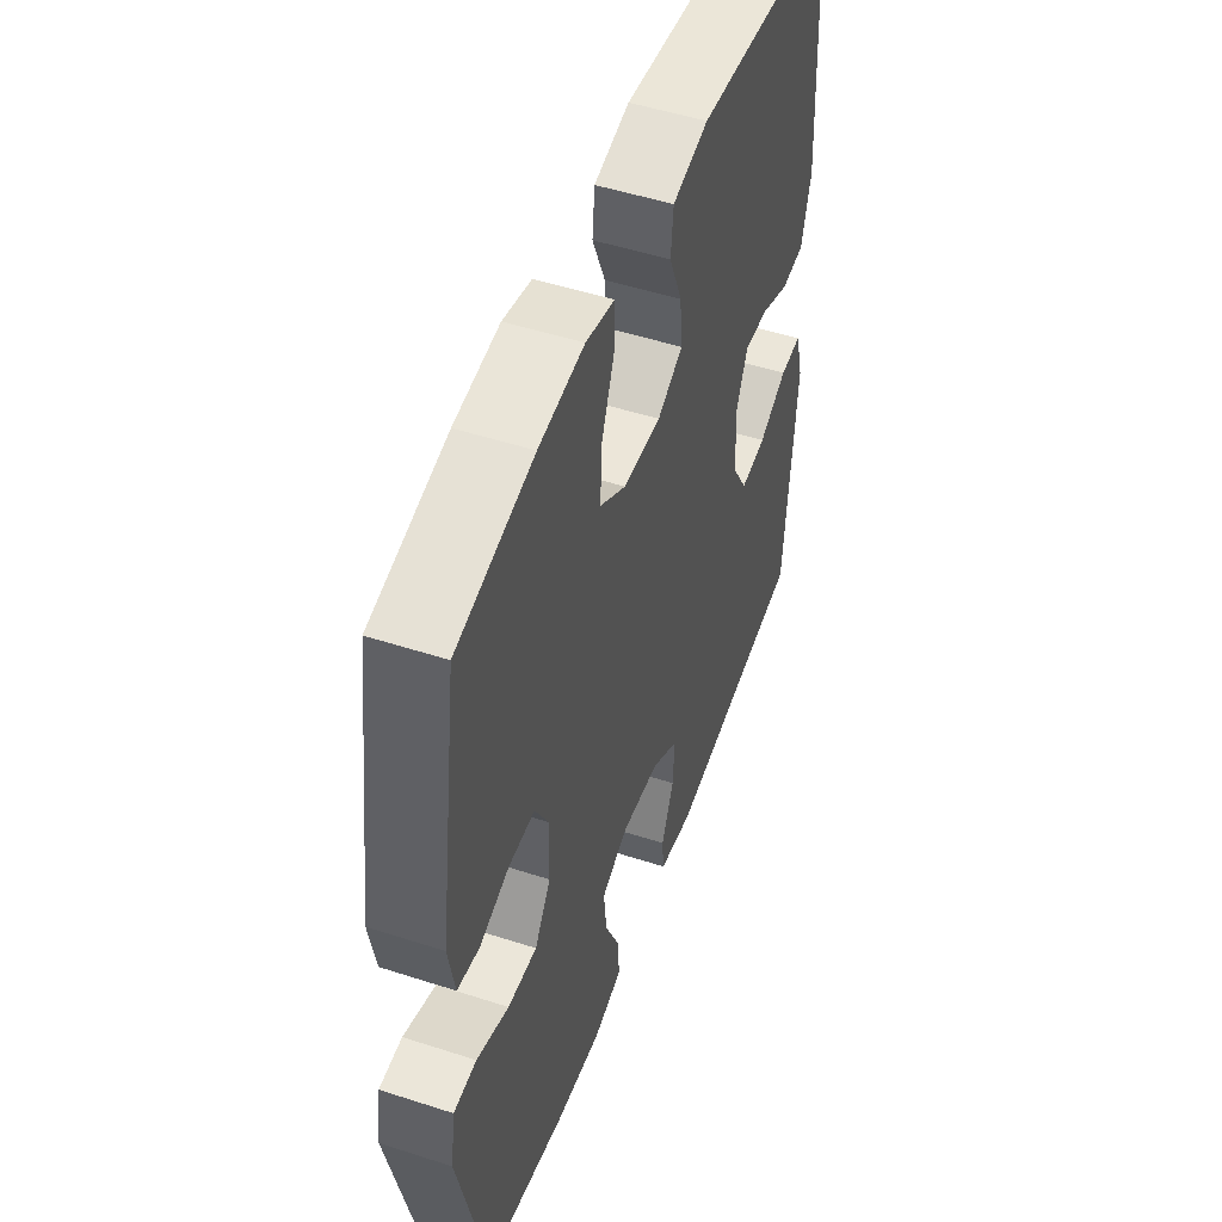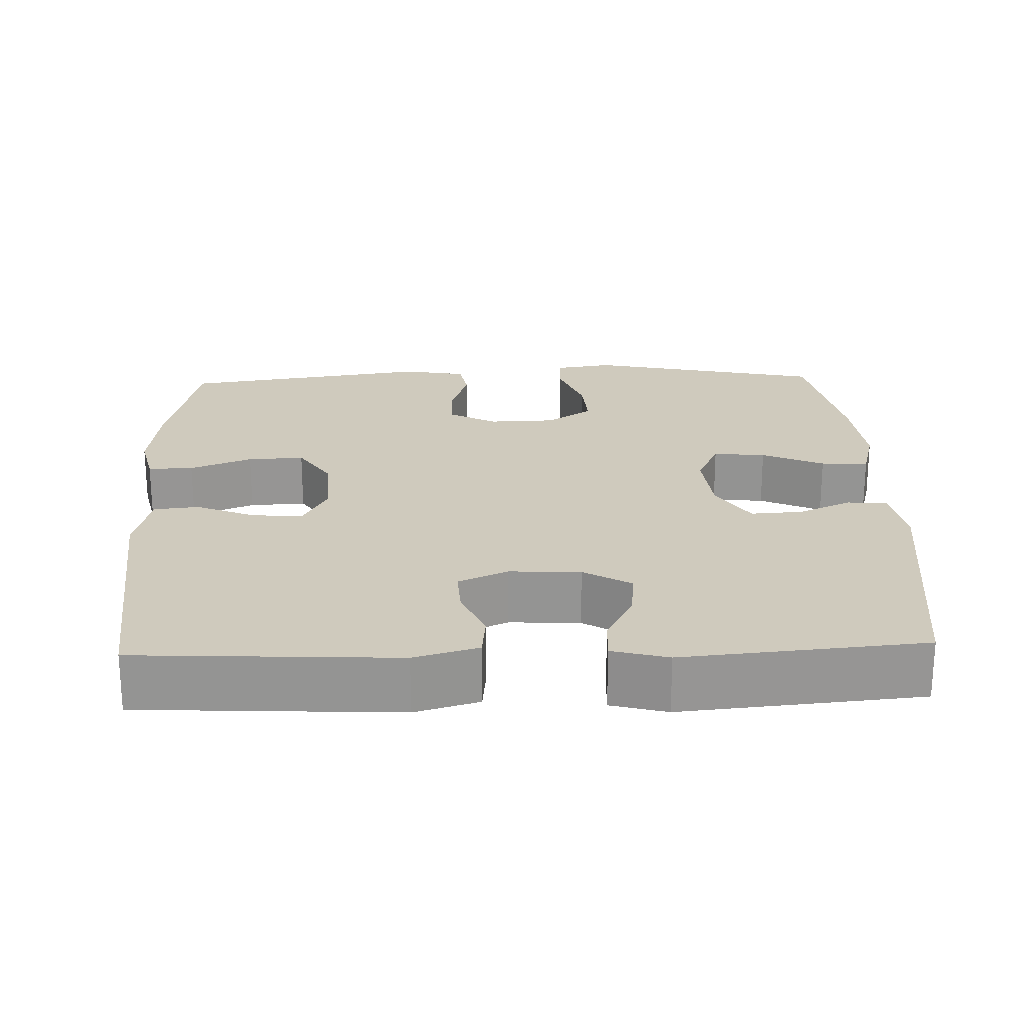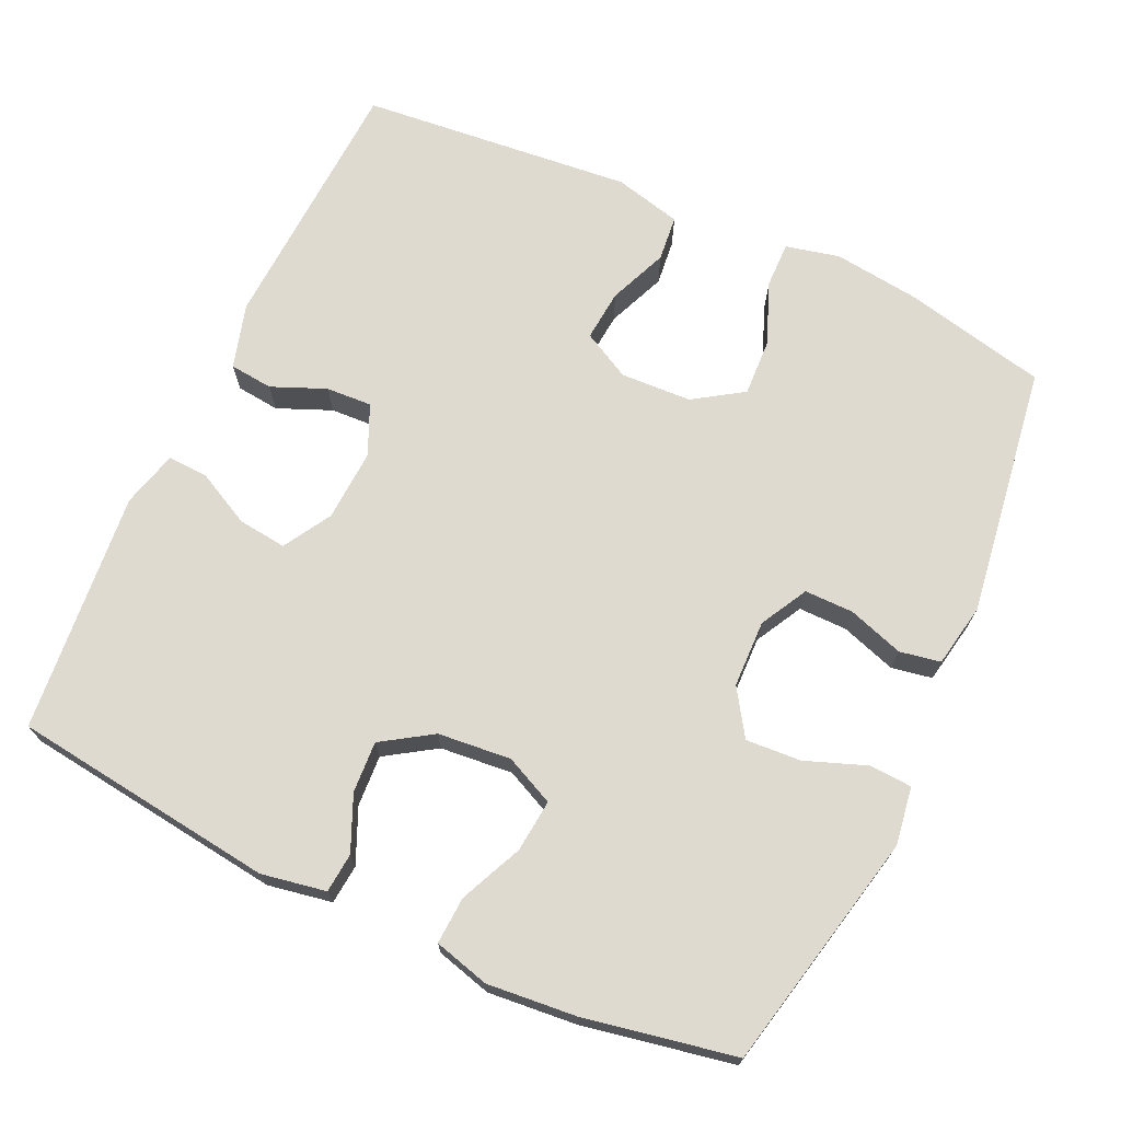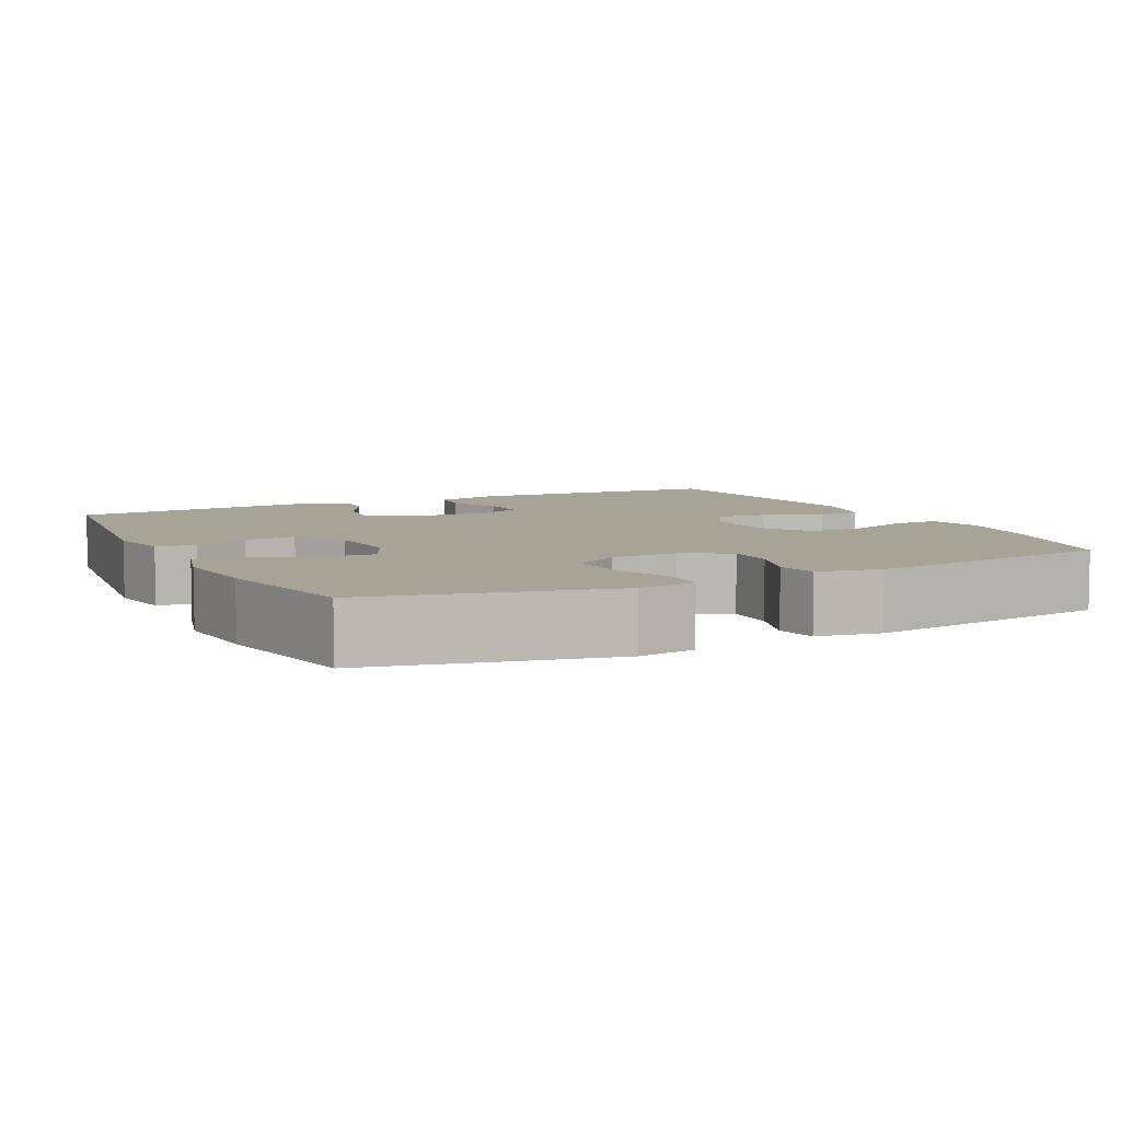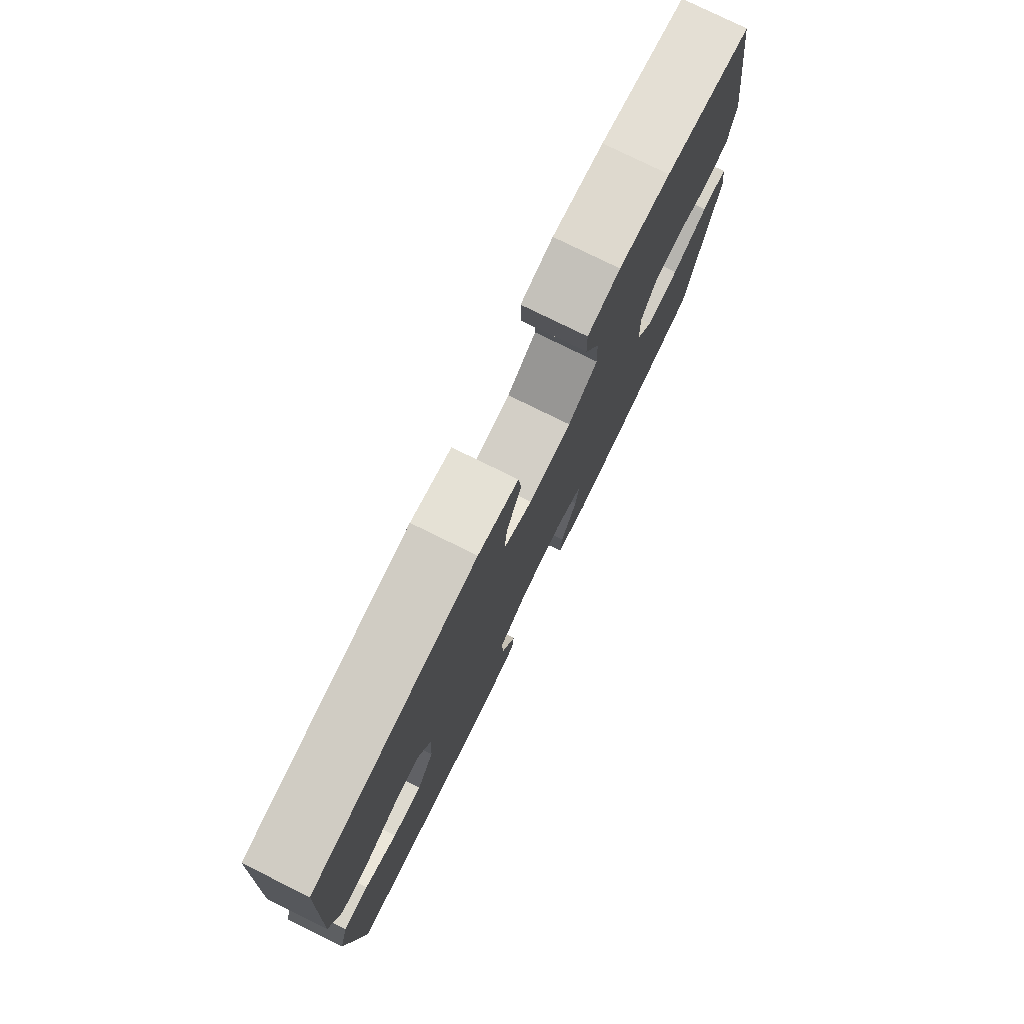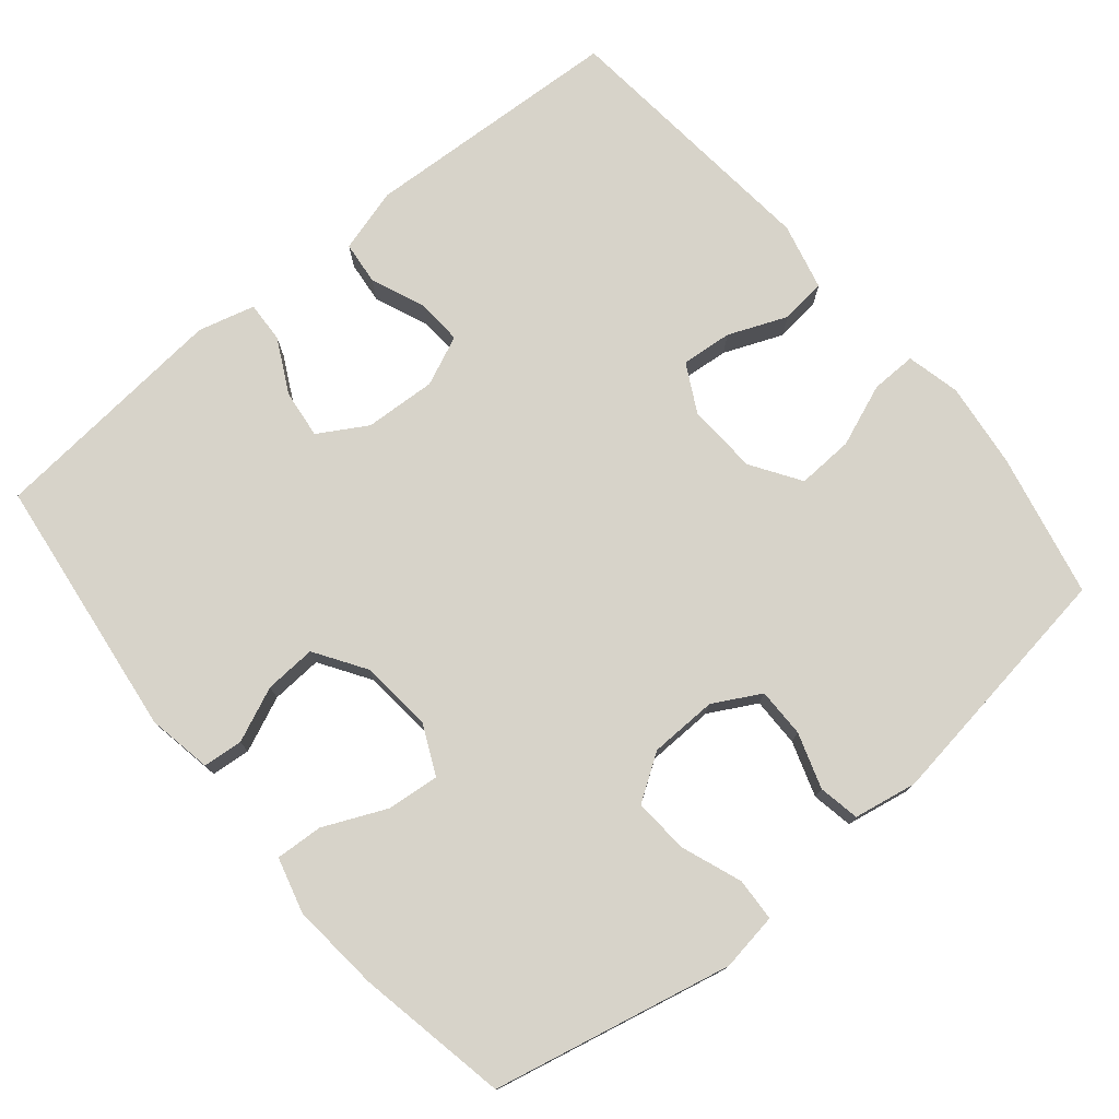
<metadata>
{"format":"obj","ext":"obj","renderer":"f3d","projection":"perspective","resolution":1024,"background":"white","views":[{"elev":50.2,"azim":-70.4,"up":"+Z"},{"elev":22.8,"azim":88.0,"up":"+Y"},{"elev":70.9,"azim":-155.2,"up":"+Y"},{"elev":6.7,"azim":-116.4,"up":"+Y"},{"elev":78.4,"azim":116.2,"up":"+Z"},{"elev":76.4,"azim":-129.8,"up":"+Y"}]}
</metadata>
<code>
o path6598
v 0.5423 0.0375 -0.1702
v 0.5217 0.0375 -0.0936
v 0.4662 0.0375 -0.09647
v 0.3932 0.0375 -0.134
v 0.3271 0.0375 -0.1419
v 0.2885 0.0375 -0.07665
v 0.283 0.0375 0.02073
v 0.3127 0.0375 0.08827
v 0.375 0.0375 0.08504
v 0.4484 0.0375 0.05437
v 0.5071 0.0375 0.0606
v 0.532 0.0375 0.1481
v 0.5127 0.0375 0.5029
v 0.1433 0.0375 0.5388
v 0.05215 0.0375 0.5166
v 0.04573 0.0375 0.455
v 0.07872 0.0375 0.3751
v 0.08515 0.0375 0.3059
v 0.02026 0.0375 0.2714
v -0.07608 0.0375 0.276
v -0.1428 0.0375 0.3195
v -0.1392 0.0375 0.3965
v -0.1062 0.0375 0.4812
v -0.105 0.0375 0.543
v -0.1781 0.0375 0.5601
v -0.2939 0.0375 0.546
v -0.4892 0.0375 0.5029
v -0.5387 0.0375 0.1613
v -0.5228 0.0375 0.07483
v -0.4672 0.0375 0.06455
v -0.392 0.0375 0.0895
v -0.3251 0.0375 0.08998
v -0.2901 0.0375 0.02573
v -0.2925 0.0375 -0.06585
v -0.3332 0.0375 -0.128
v -0.408 0.0375 -0.1233
v -0.4905 0.0375 -0.09243
v -0.549 0.0375 -0.09562
v -0.5609 0.0375 -0.1743
v -0.4892 0.0375 -0.4988
v -0.2842 0.0375 -0.538
v -0.1631 0.0375 -0.5491
v -0.08761 0.0375 -0.5288
v -0.09145 0.0375 -0.4643
v -0.1295 0.0375 -0.3798
v -0.1368 0.0375 -0.3084
v -0.06996 0.0375 -0.277
v 0.02925 0.0375 -0.2864
v 0.09769 0.0375 -0.3305
v 0.09369 0.0375 -0.4005
v 0.06142 0.0375 -0.4747
v 0.06653 0.0375 -0.5285
v 0.1543 0.0375 -0.5443
v 0.5127 0.0375 -0.4988
v 0.5423 -0.0375 -0.1702
v 0.5217 -0.0375 -0.0936
v 0.4662 -0.0375 -0.09647
v 0.3932 -0.0375 -0.134
v 0.3271 -0.0375 -0.1419
v 0.2885 -0.0375 -0.07665
v 0.283 -0.0375 0.02073
v 0.3127 -0.0375 0.08827
v 0.375 -0.0375 0.08504
v 0.4484 -0.0375 0.05437
v 0.5071 -0.0375 0.0606
v 0.532 -0.0375 0.1481
v 0.5127 -0.0375 0.5029
v 0.1433 -0.0375 0.5388
v 0.05215 -0.0375 0.5166
v 0.04573 -0.0375 0.455
v 0.07872 -0.0375 0.3751
v 0.08515 -0.0375 0.3059
v 0.02026 -0.0375 0.2714
v -0.07608 -0.0375 0.276
v -0.1428 -0.0375 0.3195
v -0.1392 -0.0375 0.3965
v -0.1062 -0.0375 0.4812
v -0.105 -0.0375 0.543
v -0.1781 -0.0375 0.5601
v -0.2939 -0.0375 0.546
v -0.4892 -0.0375 0.5029
v -0.5387 -0.0375 0.1613
v -0.5228 -0.0375 0.07483
v -0.4672 -0.0375 0.06455
v -0.392 -0.0375 0.0895
v -0.3251 -0.0375 0.08998
v -0.2901 -0.0375 0.02573
v -0.2925 -0.0375 -0.06585
v -0.3332 -0.0375 -0.128
v -0.408 -0.0375 -0.1233
v -0.4905 -0.0375 -0.09243
v -0.549 -0.0375 -0.09562
v -0.5609 -0.0375 -0.1743
v -0.4892 -0.0375 -0.4988
v -0.2842 -0.0375 -0.538
v -0.1631 -0.0375 -0.5491
v -0.08761 -0.0375 -0.5288
v -0.09145 -0.0375 -0.4643
v -0.1295 -0.0375 -0.3798
v -0.1368 -0.0375 -0.3084
v -0.06996 -0.0375 -0.277
v 0.02925 -0.0375 -0.2864
v 0.09769 -0.0375 -0.3305
v 0.09369 -0.0375 -0.4005
v 0.06142 -0.0375 -0.4747
v 0.06653 -0.0375 -0.5285
v 0.1543 -0.0375 -0.5443
v 0.5127 -0.0375 -0.4988
v -0.2842 0.0375 -0.538
v -0.1631 0.0375 -0.5491
v -0.08761 0.0375 -0.5288
v -0.08761 0.0375 -0.5288
v 0.06653 0.0375 -0.5285
v 0.06653 0.0375 -0.5285
v 0.1543 0.0375 -0.5443
v -0.09145 0.0375 -0.4643
v 0.06142 0.0375 -0.4747
v -0.4892 0.0375 -0.4988
v -0.4892 0.0375 -0.4988
v 0.5127 0.0375 -0.4988
v 0.5127 0.0375 -0.4988
v 0.09369 0.0375 -0.4005
v -0.1295 0.0375 -0.3798
v 0.09769 0.0375 -0.3305
v 0.09769 0.0375 -0.3305
v -0.1368 0.0375 -0.3084
v -0.1368 0.0375 -0.3084
v 0.02925 0.0375 -0.2864
v -0.06996 0.0375 -0.277
v -0.5609 0.0375 -0.1743
v 0.5423 0.0375 -0.1702
v -0.549 0.0375 -0.09562
v -0.549 0.0375 -0.09562
v -0.3332 0.0375 -0.128
v -0.3332 0.0375 -0.128
v -0.408 0.0375 -0.1233
v 0.3932 0.0375 -0.134
v 0.3271 0.0375 -0.1419
v 0.3271 0.0375 -0.1419
v 0.5217 0.0375 -0.0936
v 0.5217 0.0375 -0.0936
v 0.2885 0.0375 -0.07665
v 0.4662 0.0375 -0.09647
v -0.2925 0.0375 -0.06585
v -0.4905 0.0375 -0.09243
v 0.283 0.0375 0.02073
v -0.2901 0.0375 0.02573
v 0.3127 0.0375 0.08827
v 0.3127 0.0375 0.08827
v -0.3251 0.0375 0.08998
v -0.3251 0.0375 0.08998
v 0.375 0.0375 0.08504
v 0.4484 0.0375 0.05437
v 0.5071 0.0375 0.0606
v 0.5071 0.0375 0.0606
v 0.532 0.0375 0.1481
v -0.5228 0.0375 0.07483
v -0.5228 0.0375 0.07483
v -0.4672 0.0375 0.06455
v -0.392 0.0375 0.0895
v -0.5387 0.0375 0.1613
v 0.02026 0.0375 0.2714
v -0.07608 0.0375 0.276
v 0.08515 0.0375 0.3059
v 0.08515 0.0375 0.3059
v -0.1428 0.0375 0.3195
v 0.07872 0.0375 0.3751
v -0.1392 0.0375 0.3965
v 0.04573 0.0375 0.455
v -0.1062 0.0375 0.4812
v -0.4892 0.0375 0.5029
v -0.4892 0.0375 0.5029
v 0.05215 0.0375 0.5166
v 0.05215 0.0375 0.5166
v 0.5127 0.0375 0.5029
v 0.5127 0.0375 0.5029
v -0.105 0.0375 0.543
v -0.105 0.0375 0.543
v 0.1433 0.0375 0.5388
v -0.2939 0.0375 0.546
v -0.1781 0.0375 0.5601
v -0.2842 -0.0375 -0.538
v -0.1631 -0.0375 -0.5491
v -0.08761 -0.0375 -0.5288
v -0.08761 -0.0375 -0.5288
v 0.06653 -0.0375 -0.5285
v 0.06653 -0.0375 -0.5285
v 0.1543 -0.0375 -0.5443
v -0.09145 -0.0375 -0.4643
v 0.06142 -0.0375 -0.4747
v -0.4892 -0.0375 -0.4988
v -0.4892 -0.0375 -0.4988
v 0.5127 -0.0375 -0.4988
v 0.5127 -0.0375 -0.4988
v 0.09369 -0.0375 -0.4005
v -0.1295 -0.0375 -0.3798
v 0.09769 -0.0375 -0.3305
v 0.09769 -0.0375 -0.3305
v -0.1368 -0.0375 -0.3084
v -0.1368 -0.0375 -0.3084
v 0.02925 -0.0375 -0.2864
v -0.06996 -0.0375 -0.277
v -0.5609 -0.0375 -0.1743
v 0.5423 -0.0375 -0.1702
v -0.549 -0.0375 -0.09562
v -0.549 -0.0375 -0.09562
v -0.3332 -0.0375 -0.128
v -0.3332 -0.0375 -0.128
v -0.408 -0.0375 -0.1233
v 0.3932 -0.0375 -0.134
v 0.3271 -0.0375 -0.1419
v 0.3271 -0.0375 -0.1419
v 0.5217 -0.0375 -0.0936
v 0.5217 -0.0375 -0.0936
v 0.2885 -0.0375 -0.07665
v 0.4662 -0.0375 -0.09647
v -0.2925 -0.0375 -0.06585
v -0.4905 -0.0375 -0.09243
v 0.283 -0.0375 0.02073
v -0.2901 -0.0375 0.02573
v 0.3127 -0.0375 0.08827
v 0.3127 -0.0375 0.08827
v -0.3251 -0.0375 0.08998
v -0.3251 -0.0375 0.08998
v 0.375 -0.0375 0.08504
v 0.4484 -0.0375 0.05437
v 0.5071 -0.0375 0.0606
v 0.5071 -0.0375 0.0606
v 0.532 -0.0375 0.1481
v -0.5228 -0.0375 0.07483
v -0.5228 -0.0375 0.07483
v -0.4672 -0.0375 0.06455
v -0.392 -0.0375 0.0895
v -0.5387 -0.0375 0.1613
v 0.02026 -0.0375 0.2714
v -0.07608 -0.0375 0.276
v 0.08515 -0.0375 0.3059
v 0.08515 -0.0375 0.3059
v -0.1428 -0.0375 0.3195
v 0.07872 -0.0375 0.3751
v -0.1392 -0.0375 0.3965
v 0.04573 -0.0375 0.455
v -0.1062 -0.0375 0.4812
v -0.4892 -0.0375 0.5029
v -0.4892 -0.0375 0.5029
v 0.05215 -0.0375 0.5166
v 0.05215 -0.0375 0.5166
v 0.5127 -0.0375 0.5029
v 0.5127 -0.0375 0.5029
v -0.105 -0.0375 0.543
v -0.105 -0.0375 0.543
v 0.1433 -0.0375 0.5388
v -0.2939 -0.0375 0.546
v -0.1781 -0.0375 0.5601
f 254 243 250
f 202 201 219
f 242 252 246
f 201 197 215
f 220 202 235
f 237 221 248
f 215 197 211
f 196 183 189
f 197 193 211
f 186 188 190
f 183 196 182
f 210 204 216
f 209 191 207
f 235 202 219
f 205 203 218
f 184 189 183
f 240 252 242
f 252 240 248
f 219 221 235
f 254 241 243
f 182 207 191
f 190 188 195
f 203 191 209
f 220 235 236
f 211 193 210
f 223 236 239
f 204 210 193
f 235 221 237
f 229 226 227
f 196 199 182
f 220 236 223
f 217 202 220
f 195 193 197
f 216 204 213
f 229 225 226
f 233 239 244
f 182 199 207
f 193 195 188
f 239 241 253
f 232 234 230
f 253 241 254
f 221 225 248
f 244 239 253
f 219 201 215
f 240 237 248
f 248 225 229
f 207 199 217
f 223 239 233
f 202 217 199
f 233 234 232
f 234 233 244
f 218 203 209
f 41 42 96 95
f 42 112 185 96
f 114 53 107 187
f 43 44 98 97
f 51 52 106 105
f 119 41 95 192
f 53 121 194 107
f 50 51 105 104
f 44 45 99 98
f 125 50 104 198
f 45 127 200 99
f 48 49 103 102
f 46 47 101 100
f 39 40 94 93
f 54 1 55 108
f 47 48 102 101
f 133 39 93 206
f 135 36 90 208
f 4 139 212 58
f 1 141 214 55
f 5 6 60 59
f 3 4 58 57
f 2 3 57 56
f 34 35 89 88
f 37 38 92 91
f 36 37 91 90
f 6 7 61 60
f 33 34 88 87
f 7 149 222 61
f 151 33 87 224
f 9 10 64 63
f 10 155 228 64
f 11 12 66 65
f 158 30 84 231
f 30 31 85 84
f 28 29 83 82
f 8 9 63 62
f 31 32 86 85
f 19 20 74 73
f 165 19 73 238
f 20 21 75 74
f 17 18 72 71
f 21 22 76 75
f 16 17 71 70
f 22 23 77 76
f 172 28 82 245
f 174 16 70 247
f 12 176 249 66
f 23 178 251 77
f 14 15 69 68
f 13 14 68 67
f 26 27 81 80
f 25 26 80 79
f 24 25 79 78
f 181 177 170
f 129 146 128
f 169 173 179
f 128 142 124
f 147 162 129
f 164 175 148
f 142 138 124
f 123 116 110
f 124 138 120
f 113 117 115
f 110 109 123
f 137 143 131
f 136 134 118
f 162 146 129
f 132 145 130
f 111 110 116
f 167 169 179
f 179 175 167
f 146 162 148
f 181 170 168
f 109 118 134
f 117 122 115
f 130 136 118
f 147 163 162
f 138 137 120
f 150 166 163
f 131 120 137
f 162 164 148
f 156 154 153
f 123 109 126
f 147 150 163
f 144 147 129
f 122 124 120
f 143 140 131
f 156 153 152
f 160 171 166
f 109 134 126
f 120 115 122
f 166 180 168
f 159 157 161
f 180 181 168
f 148 175 152
f 171 180 166
f 146 142 128
f 167 175 164
f 175 156 152
f 134 144 126
f 150 160 166
f 129 126 144
f 160 159 161
f 161 171 160
f 145 136 130

</code>
